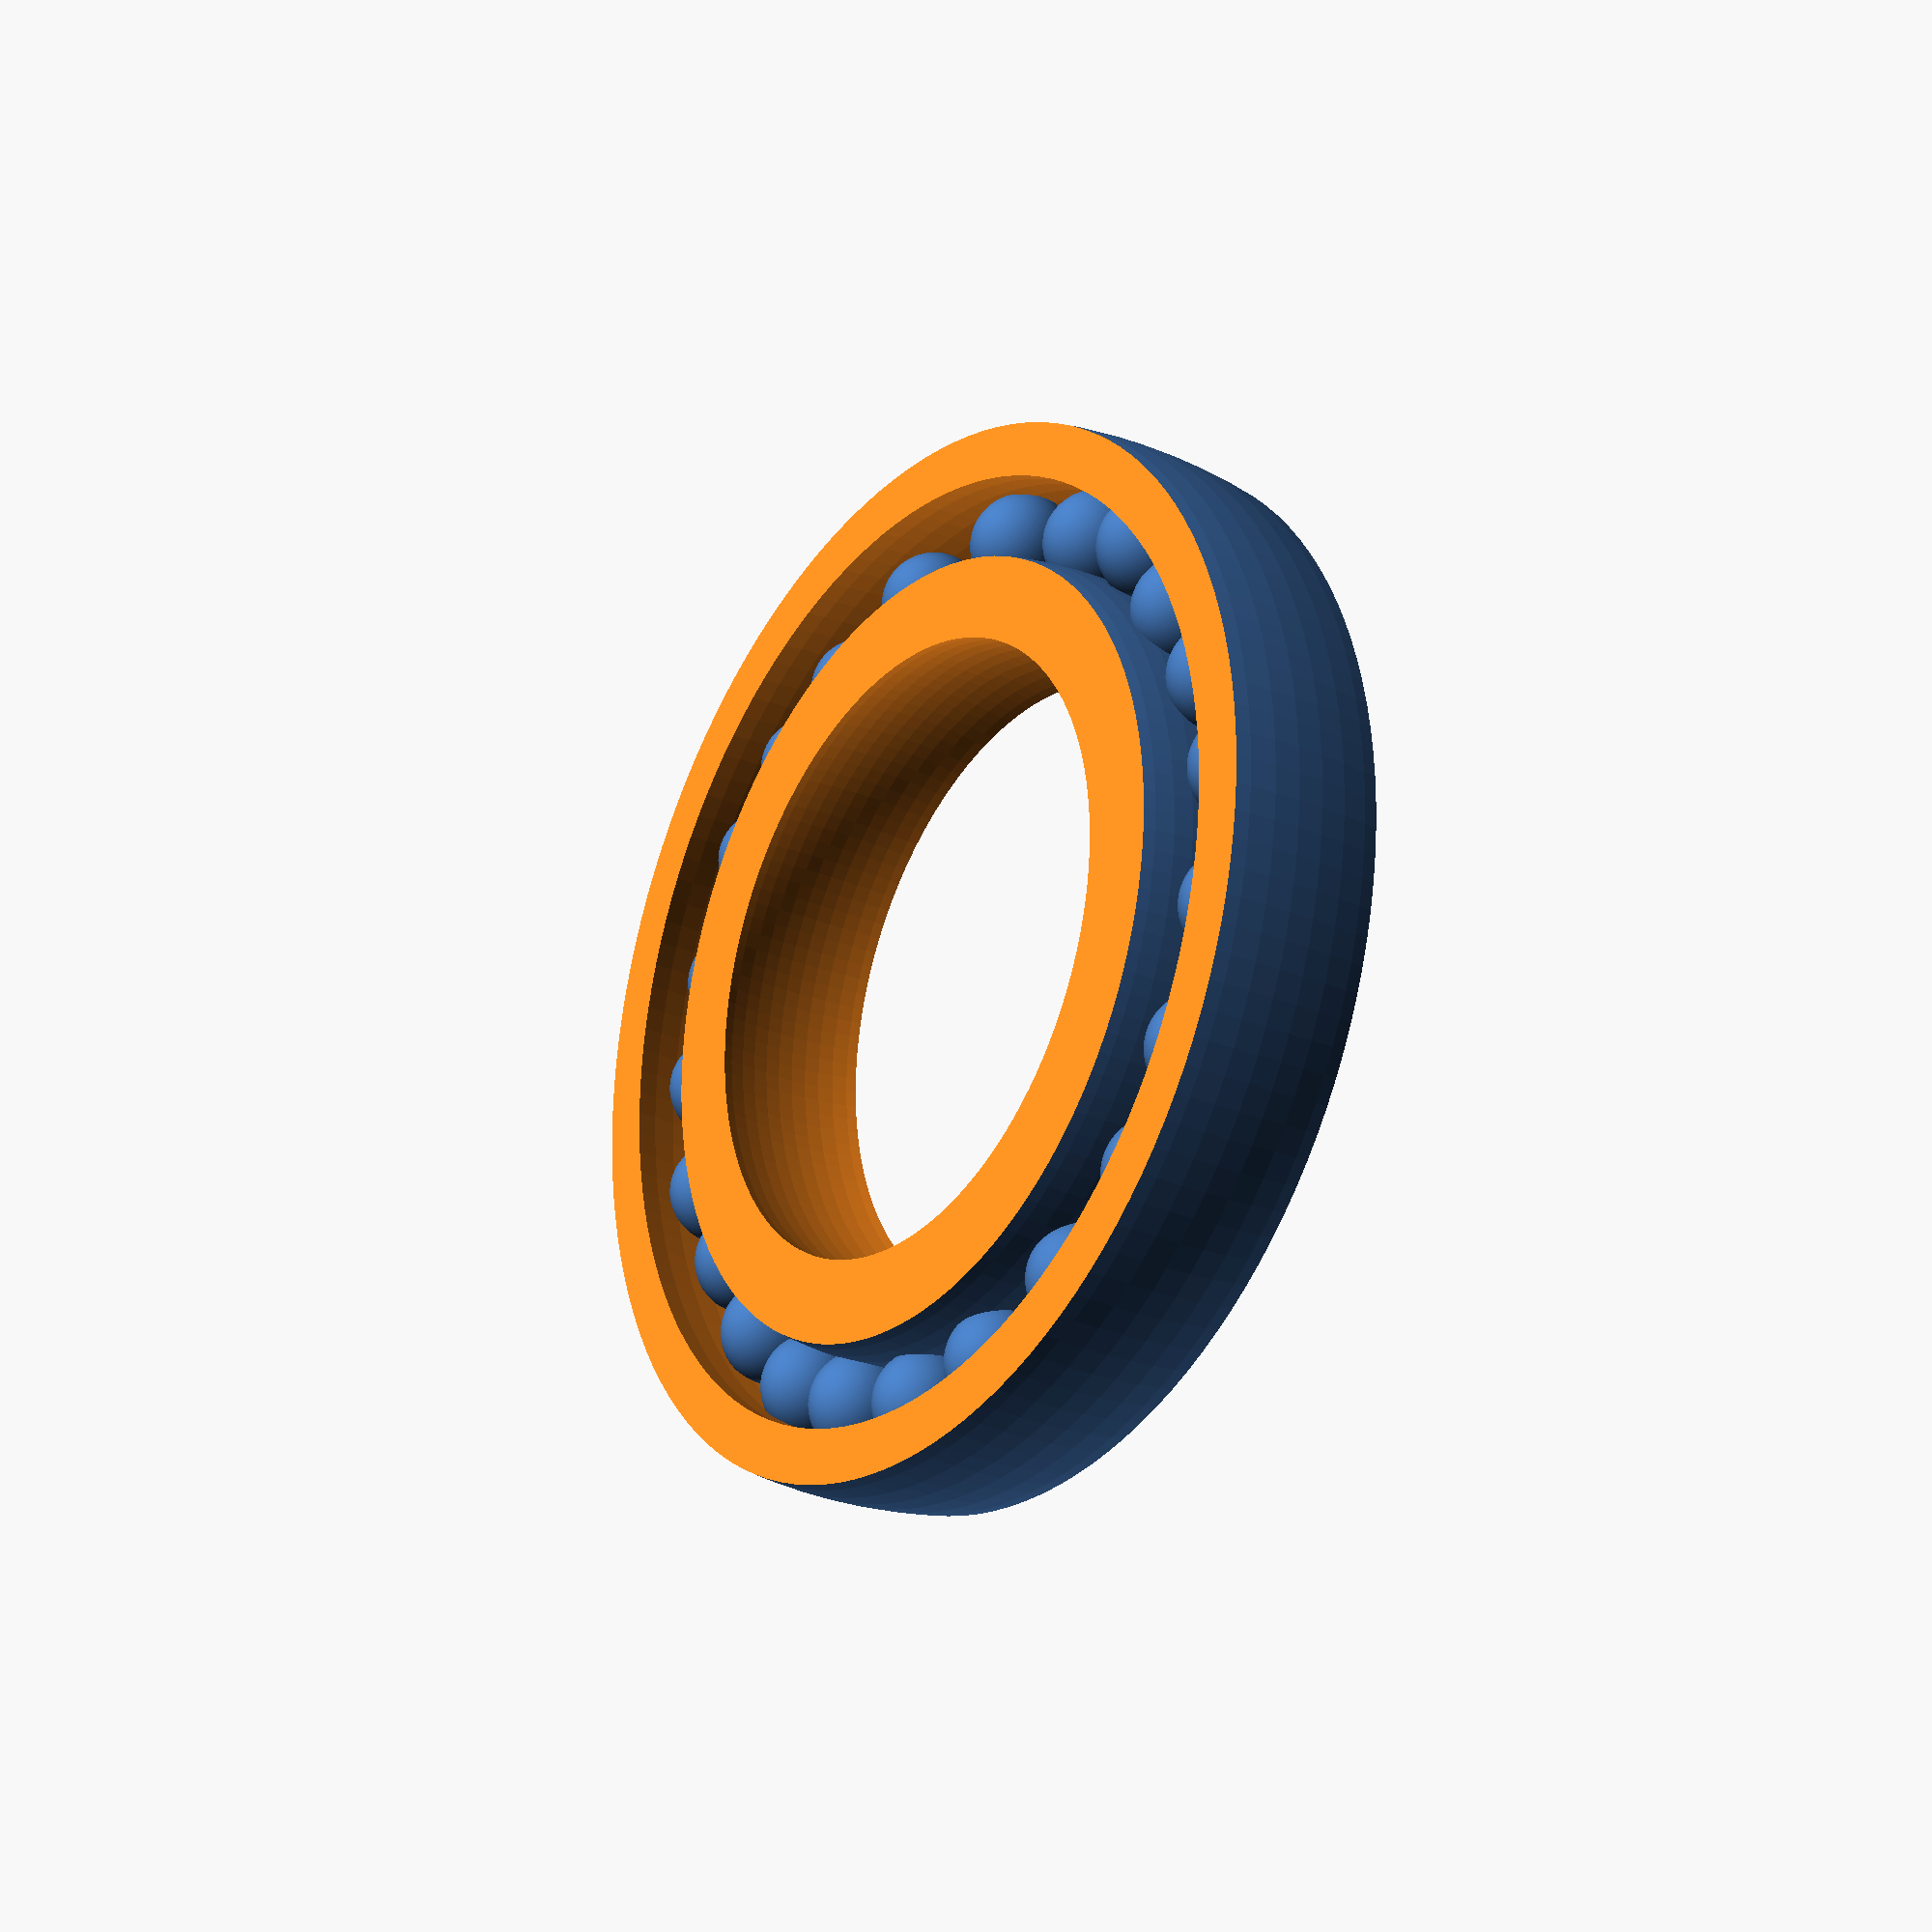
<openscad>
//подшипник 

$fn=128;
//наружная окружность
difference() {
sphere(20);
translate([-20,-20,3])cube([40,40,40]);
translate([-20,-20,-43])cube([40,40,40]);
sphere(18);
}
//внутреняя окружность
difference() {
sphere(15);
translate([-20,-20,3])cube([40,40,40]);
translate([-20,-20,-43])cube([40,40,40]);
sphere(12);
}
//шарико подшипники
translate([12,11,0])sphere(2);
translate([-14,-8,0])sphere(2);
translate([16,-1,0])sphere(2);
translate([16,3,0])sphere(2);
translate([15,7,0])sphere(2);
translate([9,14,0])sphere(2);
translate([-15,6,0])sphere(2);
translate([-16,1,0])sphere(2);
translate([-16,-4,0])sphere(2);
translate([-11,-12,0])sphere(2);
translate([-16,-4,0])sphere(2);
translate([-16,-4,0])sphere(2);
translate([-7,-15,0])sphere(2);
translate([-3,-16,0])sphere(2);
translate([1,-16,0])sphere(2);
translate([5,-16,0])sphere(2);
translate([8,-14,0])sphere(2);
translate([12,-11,0])sphere(2);
translate([15,-6,0])sphere(2);
translate([1,16,0])sphere(2);
translate([5,16,0])sphere(2);
translate([-3,16,0])sphere(2);
translate([-7,15,0])sphere(2);
translate([-10,13,0])sphere(2);
translate([-13,10,0])sphere(2);

</openscad>
<views>
elev=24.8 azim=240.7 roll=54.7 proj=p view=wireframe
</views>
